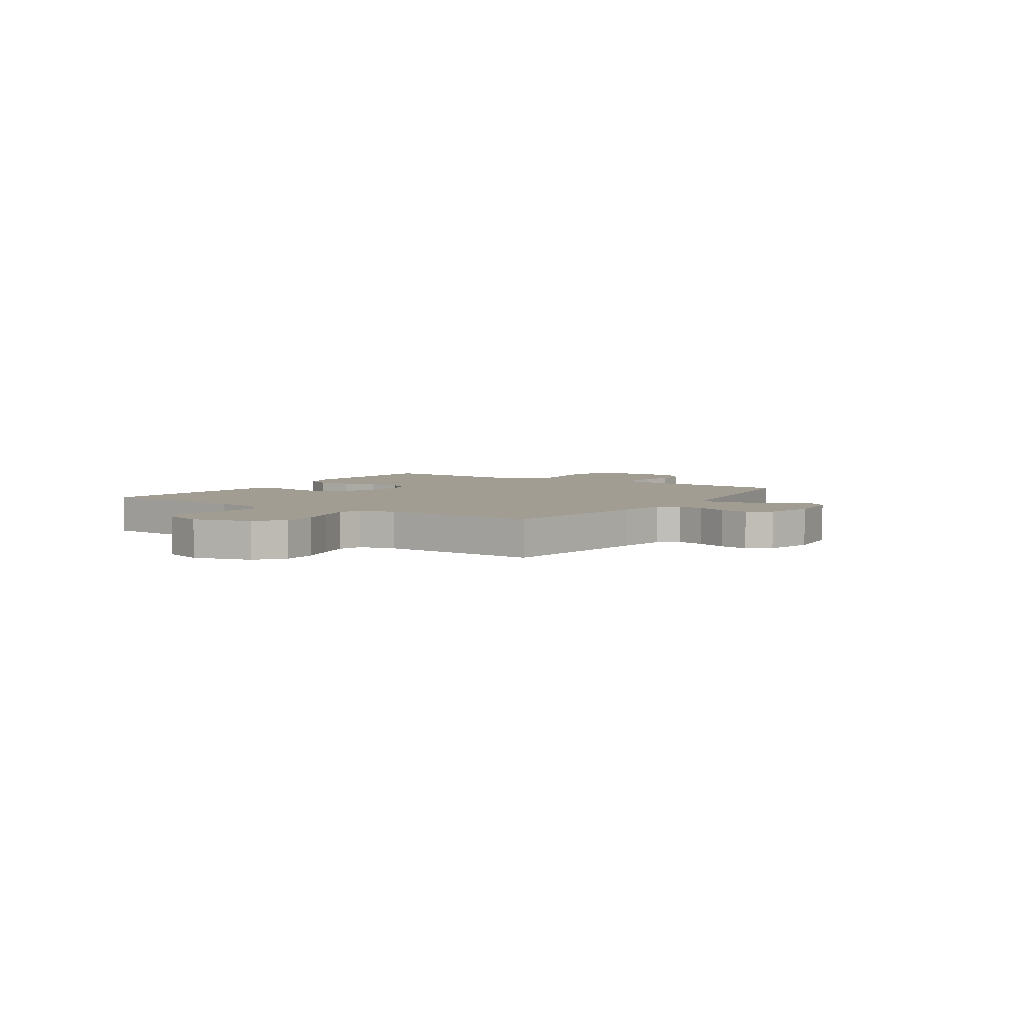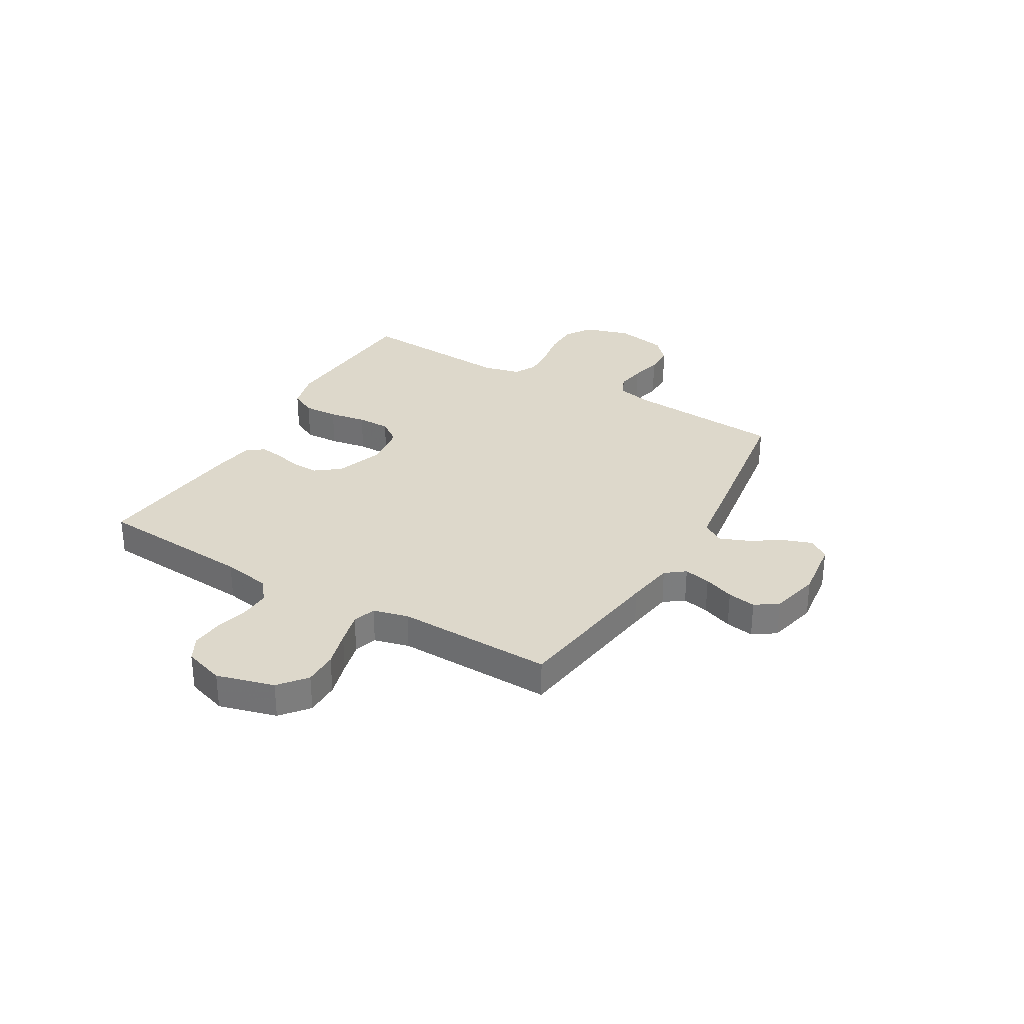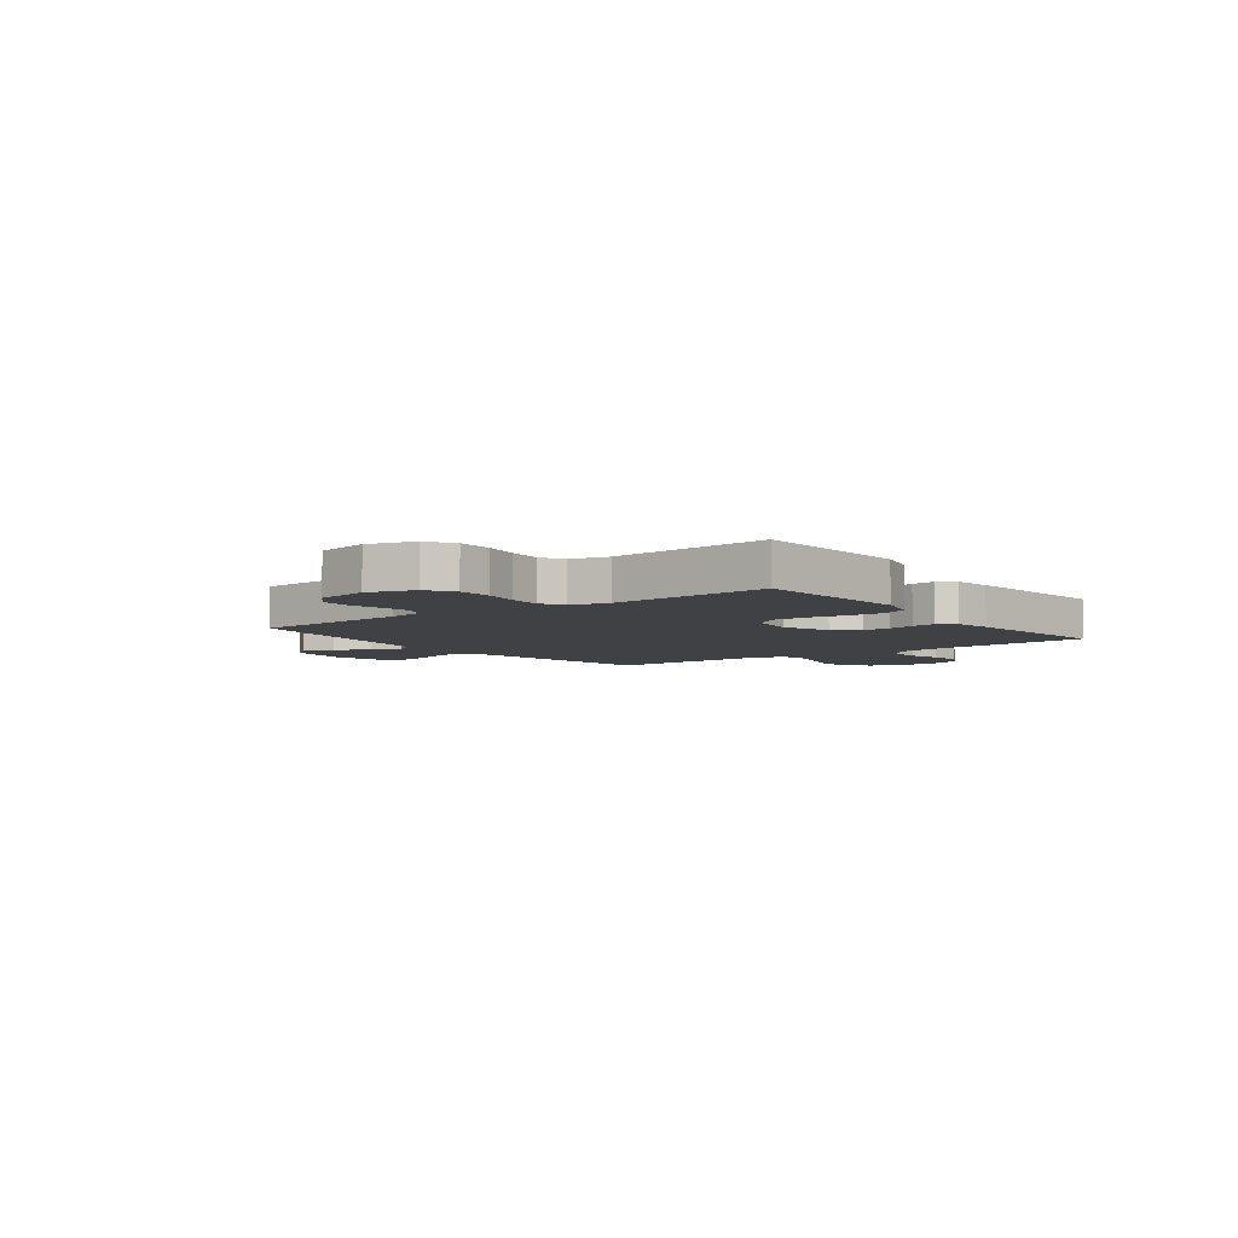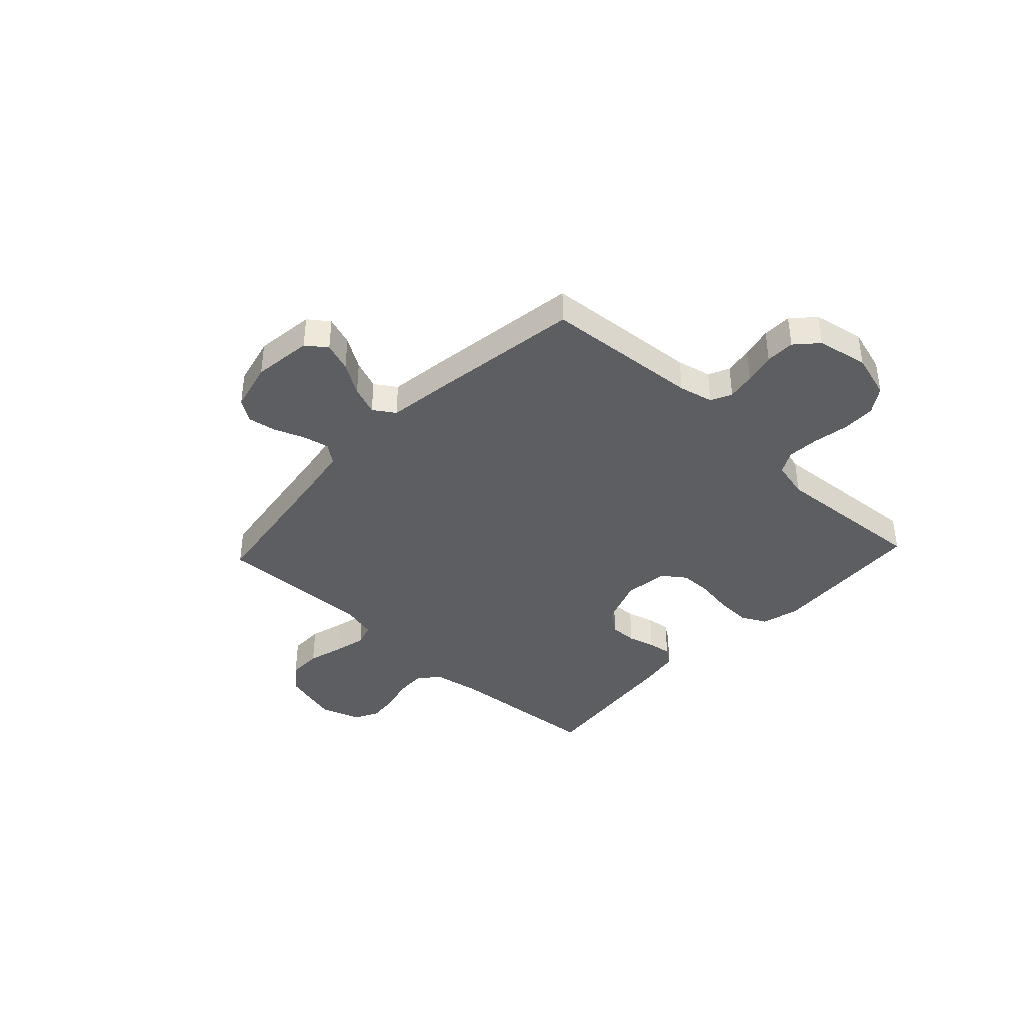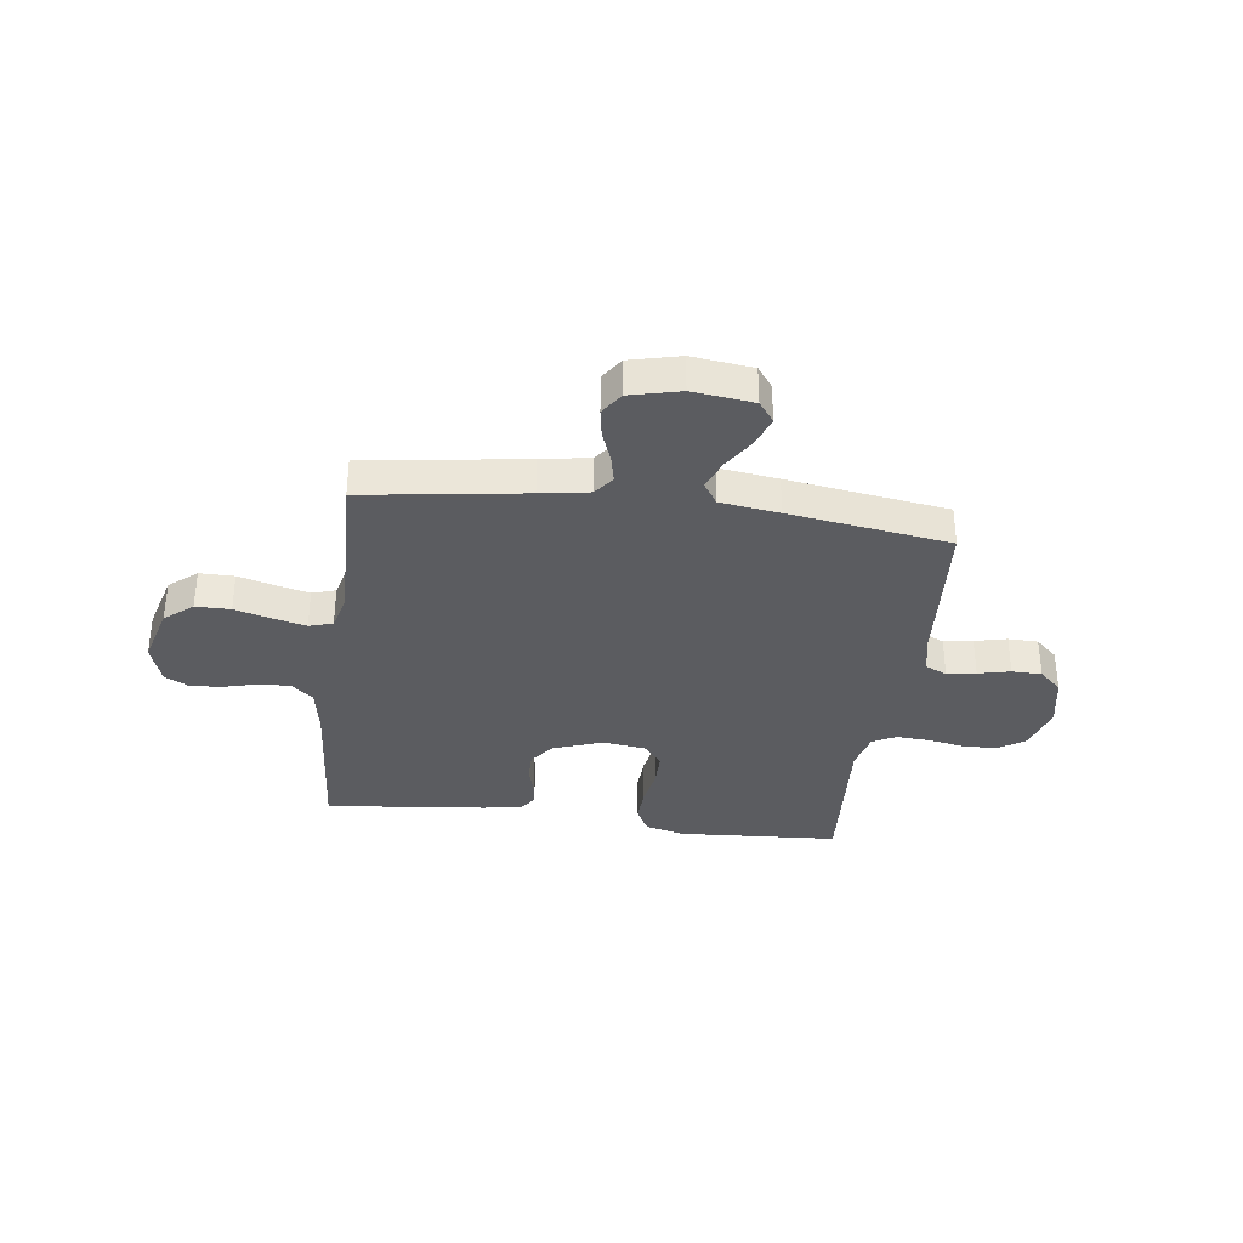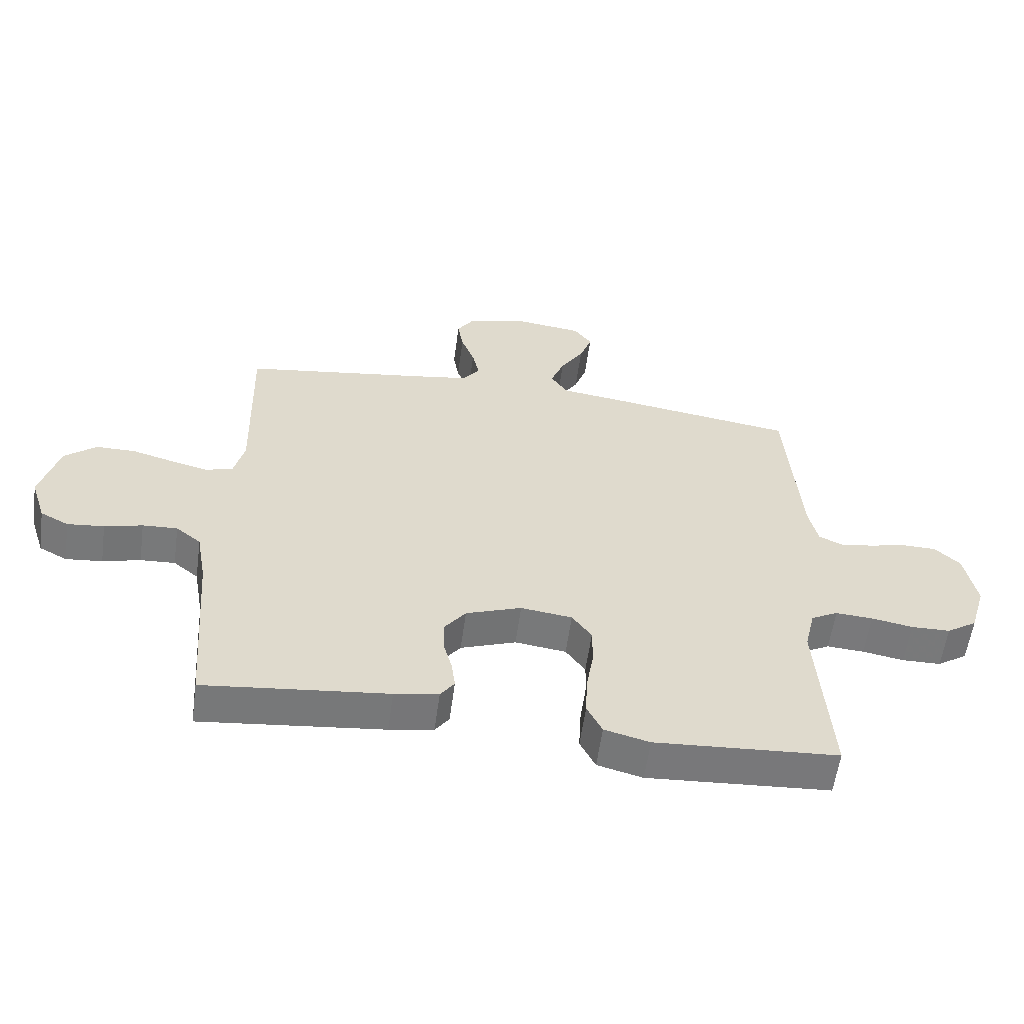
<metadata>
{"format":"obj","ext":"obj","renderer":"f3d","projection":"perspective","resolution":1024,"background":"white","views":[{"elev":4.6,"azim":-56.7,"up":"+Y"},{"elev":31.5,"azim":-59.9,"up":"+Y"},{"elev":-5.6,"azim":126.9,"up":"+Y"},{"elev":-39.4,"azim":46.9,"up":"+Y"},{"elev":-34.5,"azim":-7.5,"up":"+Y"},{"elev":-57.8,"azim":-7.8,"up":"+Z"}]}
</metadata>
<code>
v 0.5 0.07 -0.5
v 0.2 0.07 -0.519
v 0.126 0.07 -0.5
v 0.101 0.07 -0.451
v 0.104 0.07 -0.385
v 0.116 0.07 -0.314
v 0.116 0.07 -0.251
v 0.084 0.07 -0.207
v 0 0.07 -0.196
v -0.091 0.07 -0.229
v -0.126 0.07 -0.275
v -0.125 0.07 -0.327
v -0.111 0.07 -0.379
v -0.105 0.07 -0.424
v -0.128 0.07 -0.456
v -0.2 0.07 -0.468
v -0.5 0.07 -0.5
v -0.523 0.07 -0.2
v -0.539 0.07 -0.109
v -0.58 0.07 -0.076
v -0.637 0.07 -0.079
v -0.699 0.07 -0.095
v -0.759 0.07 -0.101
v -0.805 0.07 -0.077
v -0.83 0.07 0
v -0.8 0.07 0.11
v -0.748 0.07 0.153
v -0.683 0.07 0.153
v -0.614 0.07 0.134
v -0.553 0.07 0.119
v -0.509 0.07 0.133
v -0.492 0.07 0.2
v -0.5 0.07 0.5
v -0.2 0.07 0.544
v -0.109 0.07 0.559
v -0.081 0.07 0.596
v -0.092 0.07 0.647
v -0.114 0.07 0.705
v -0.123 0.07 0.759
v -0.094 0.07 0.802
v 0 0.07 0.825
v 0.114 0.07 0.811
v 0.143 0.07 0.772
v 0.123 0.07 0.716
v 0.085 0.07 0.656
v 0.063 0.07 0.6
v 0.09 0.07 0.559
v 0.2 0.07 0.544
v 0.5 0.07 0.5
v 0.523 0.07 0.2
v 0.538 0.07 0.134
v 0.578 0.07 0.115
v 0.632 0.07 0.124
v 0.692 0.07 0.138
v 0.748 0.07 0.137
v 0.79 0.07 0.098
v 0.809 0.07 0
v 0.783 0.07 -0.087
v 0.733 0.07 -0.12
v 0.669 0.07 -0.121
v 0.601 0.07 -0.109
v 0.54 0.07 -0.105
v 0.496 0.07 -0.128
v 0.479 0.07 -0.2
v 0.5 0 -0.5
v 0.2 0 -0.519
v 0.126 0 -0.5
v 0.101 0 -0.451
v 0.104 0 -0.385
v 0.116 0 -0.314
v 0.116 0 -0.251
v 0.084 0 -0.207
v 0 0 -0.196
v -0.091 0 -0.229
v -0.126 0 -0.275
v -0.125 0 -0.327
v -0.111 0 -0.379
v -0.105 0 -0.424
v -0.128 0 -0.456
v -0.2 0 -0.468
v -0.5 0 -0.5
v -0.523 0 -0.2
v -0.539 0 -0.109
v -0.58 0 -0.076
v -0.637 0 -0.079
v -0.699 0 -0.095
v -0.759 0 -0.101
v -0.805 0 -0.077
v -0.83 0 0
v -0.8 0 0.11
v -0.748 0 0.153
v -0.683 0 0.153
v -0.614 0 0.134
v -0.553 0 0.119
v -0.509 0 0.133
v -0.492 0 0.2
v -0.5 0 0.5
v -0.2 0 0.544
v -0.109 0 0.559
v -0.081 0 0.596
v -0.092 0 0.647
v -0.114 0 0.705
v -0.123 0 0.759
v -0.094 0 0.802
v 0 0 0.825
v 0.114 0 0.811
v 0.143 0 0.772
v 0.123 0 0.716
v 0.085 0 0.656
v 0.063 0 0.6
v 0.09 0 0.559
v 0.2 0 0.544
v 0.5 0 0.5
v 0.523 0 0.2
v 0.538 0 0.134
v 0.578 0 0.115
v 0.632 0 0.124
v 0.692 0 0.138
v 0.748 0 0.137
v 0.79 0 0.098
v 0.809 0 0
v 0.783 0 -0.087
v 0.733 0 -0.12
v 0.669 0 -0.121
v 0.601 0 -0.109
v 0.54 0 -0.105
v 0.496 0 -0.128
v 0.479 0 -0.2
f 58 59 60 61
f 58 61 62
f 57 58 62
f 56 57 62
f 53 54 55 56
f 52 53 56 62
f 51 52 62 63
f 47 48 49 50
f 47 50 51 63
f 42 43 44 45
f 42 45 46
f 41 42 46
f 40 41 46
f 37 38 39 40
f 36 37 40 46
f 35 36 46 47
f 32 33 34
f 31 32 34 35
f 26 27 28 29
f 26 29 30
f 25 26 30
f 24 25 30 31
f 21 22 23 24
f 20 21 24 31
f 15 16 17 18
f 15 18 19
f 12 13 14 15
f 11 12 15 19
f 10 11 19 20
f 3 4 5 6
f 3 6 7
f 64 1 2 3
f 64 3 7
f 63 64 7 8
f 47 63 8 9
f 20 31 35 47
f 9 10 20 47
f 125 124 123 122
f 126 125 122
f 126 122 121
f 126 121 120
f 120 119 118 117
f 126 120 117 116
f 127 126 116 115
f 114 113 112 111
f 127 115 114 111
f 109 108 107 106
f 110 109 106
f 110 106 105
f 110 105 104
f 104 103 102 101
f 110 104 101 100
f 111 110 100 99
f 98 97 96
f 99 98 96 95
f 93 92 91 90
f 94 93 90
f 94 90 89
f 95 94 89 88
f 88 87 86 85
f 95 88 85 84
f 82 81 80 79
f 83 82 79
f 79 78 77 76
f 83 79 76 75
f 84 83 75 74
f 70 69 68 67
f 71 70 67
f 67 66 65 128
f 71 67 128
f 72 71 128 127
f 73 72 127 111
f 111 99 95 84
f 111 84 74 73
f 1 65 66 2
f 2 66 67 3
f 3 67 68 4
f 4 68 69 5
f 5 69 70 6
f 6 70 71 7
f 7 71 72 8
f 8 72 73 9
f 9 73 74 10
f 10 74 75 11
f 11 75 76 12
f 12 76 77 13
f 13 77 78 14
f 14 78 79 15
f 15 79 80 16
f 16 80 81 17
f 17 81 82 18
f 18 82 83 19
f 19 83 84 20
f 20 84 85 21
f 21 85 86 22
f 22 86 87 23
f 23 87 88 24
f 24 88 89 25
f 25 89 90 26
f 26 90 91 27
f 27 91 92 28
f 28 92 93 29
f 29 93 94 30
f 30 94 95 31
f 31 95 96 32
f 32 96 97 33
f 33 97 98 34
f 34 98 99 35
f 35 99 100 36
f 36 100 101 37
f 37 101 102 38
f 38 102 103 39
f 39 103 104 40
f 40 104 105 41
f 41 105 106 42
f 42 106 107 43
f 43 107 108 44
f 44 108 109 45
f 45 109 110 46
f 46 110 111 47
f 47 111 112 48
f 48 112 113 49
f 49 113 114 50
f 50 114 115 51
f 51 115 116 52
f 52 116 117 53
f 53 117 118 54
f 54 118 119 55
f 55 119 120 56
f 56 120 121 57
f 57 121 122 58
f 58 122 123 59
f 59 123 124 60
f 60 124 125 61
f 61 125 126 62
f 62 126 127 63
f 63 127 128 64
f 64 128 65 1

</code>
